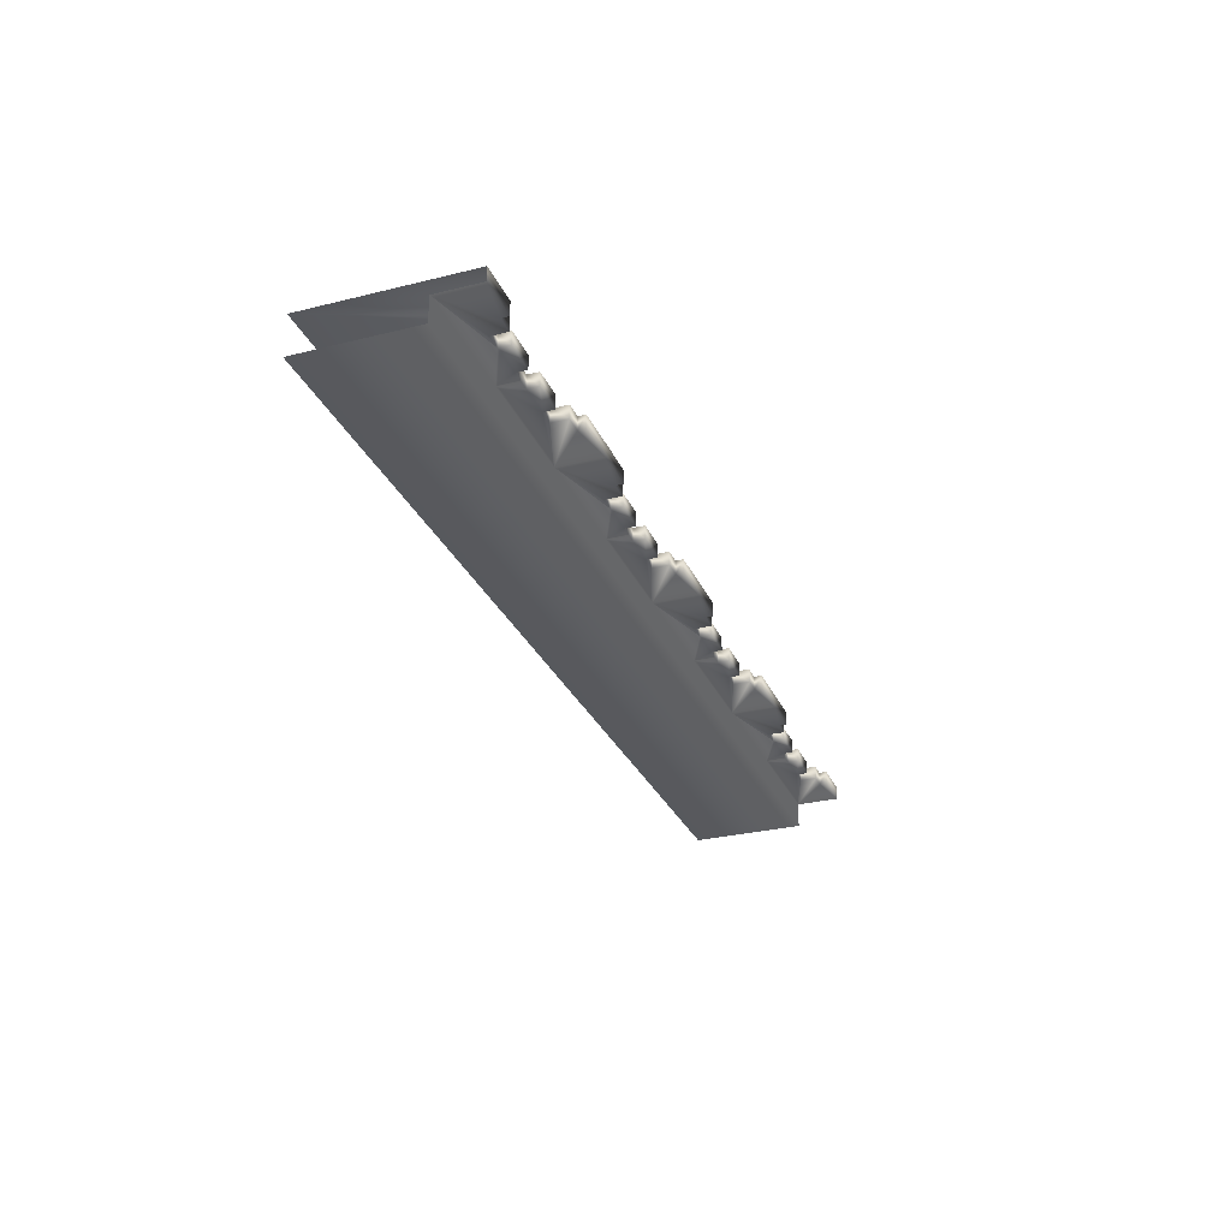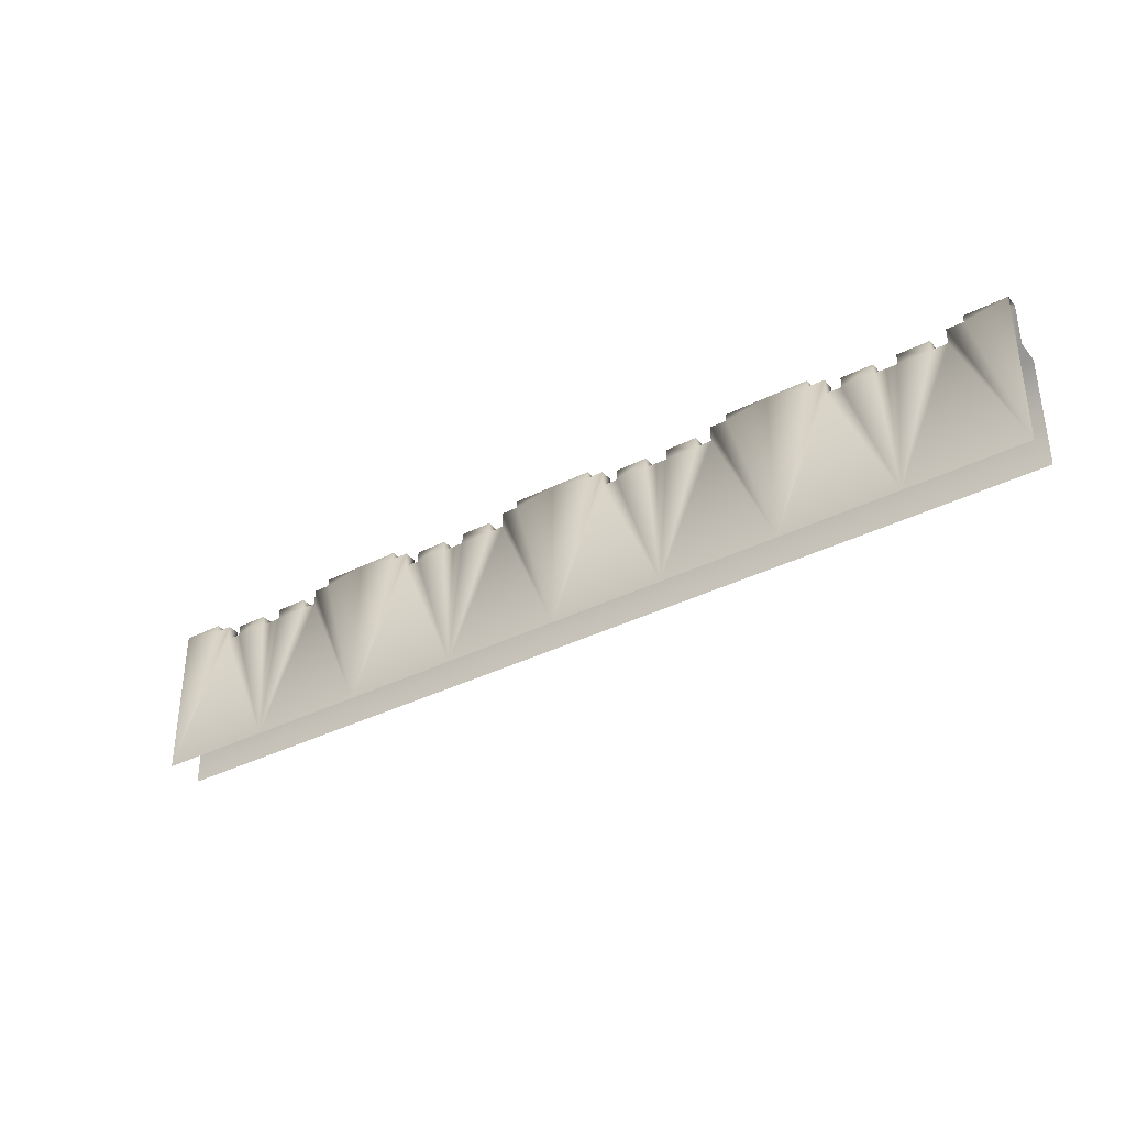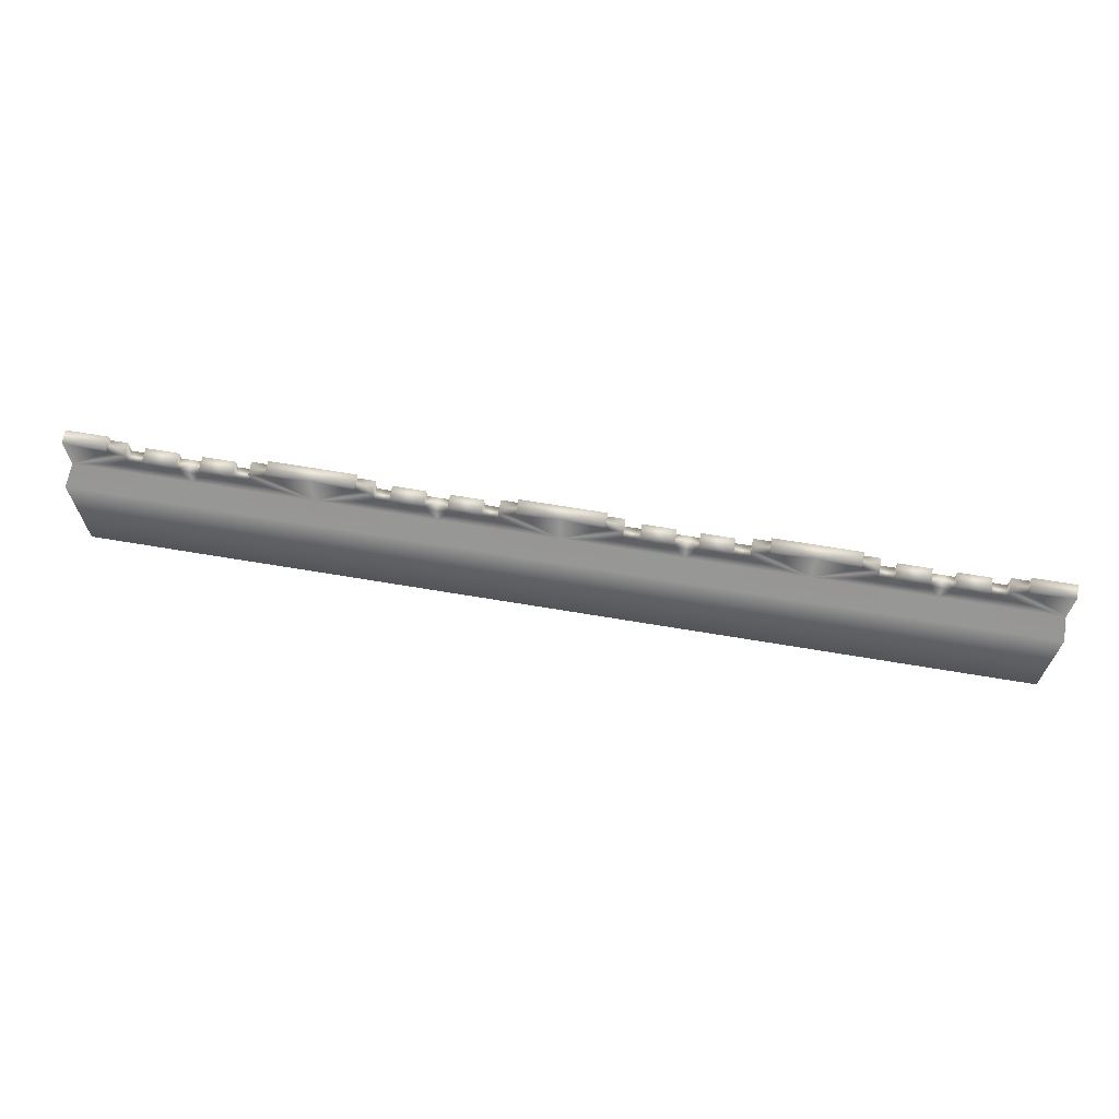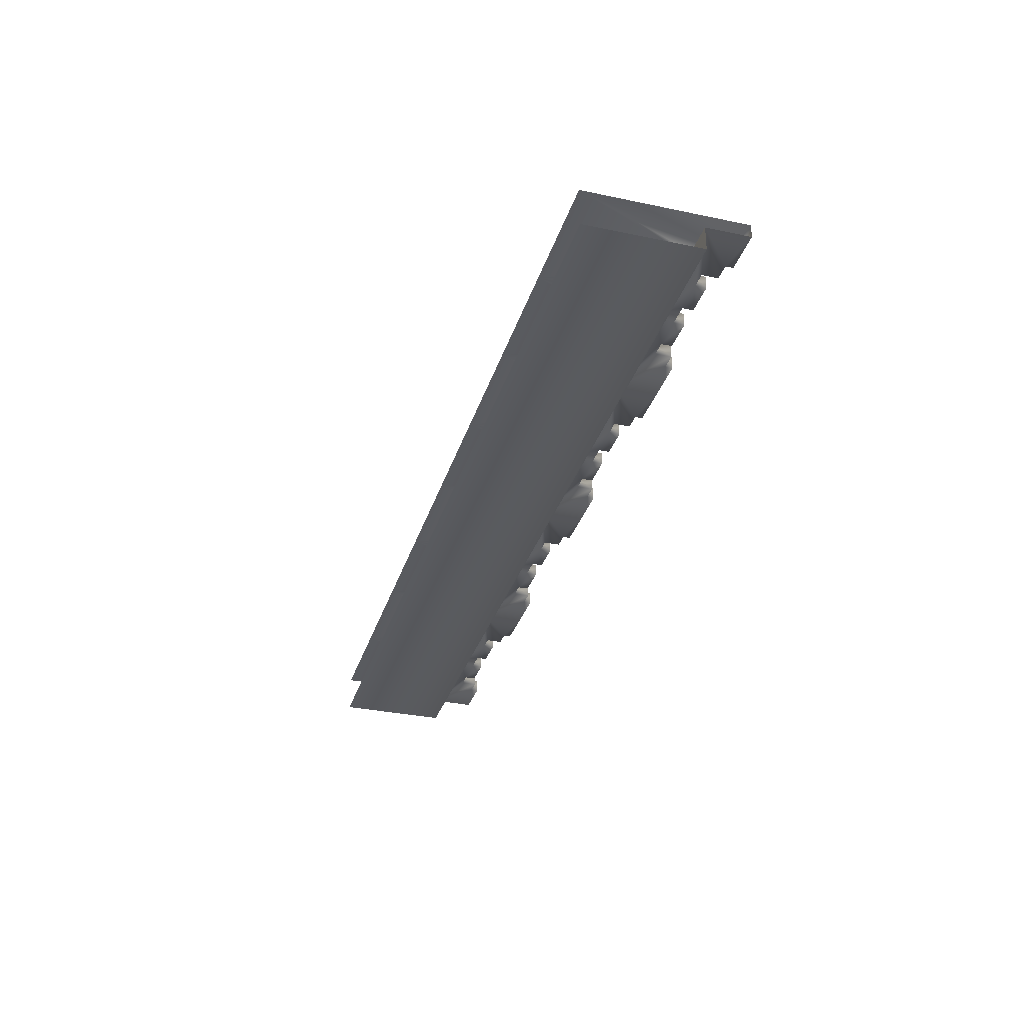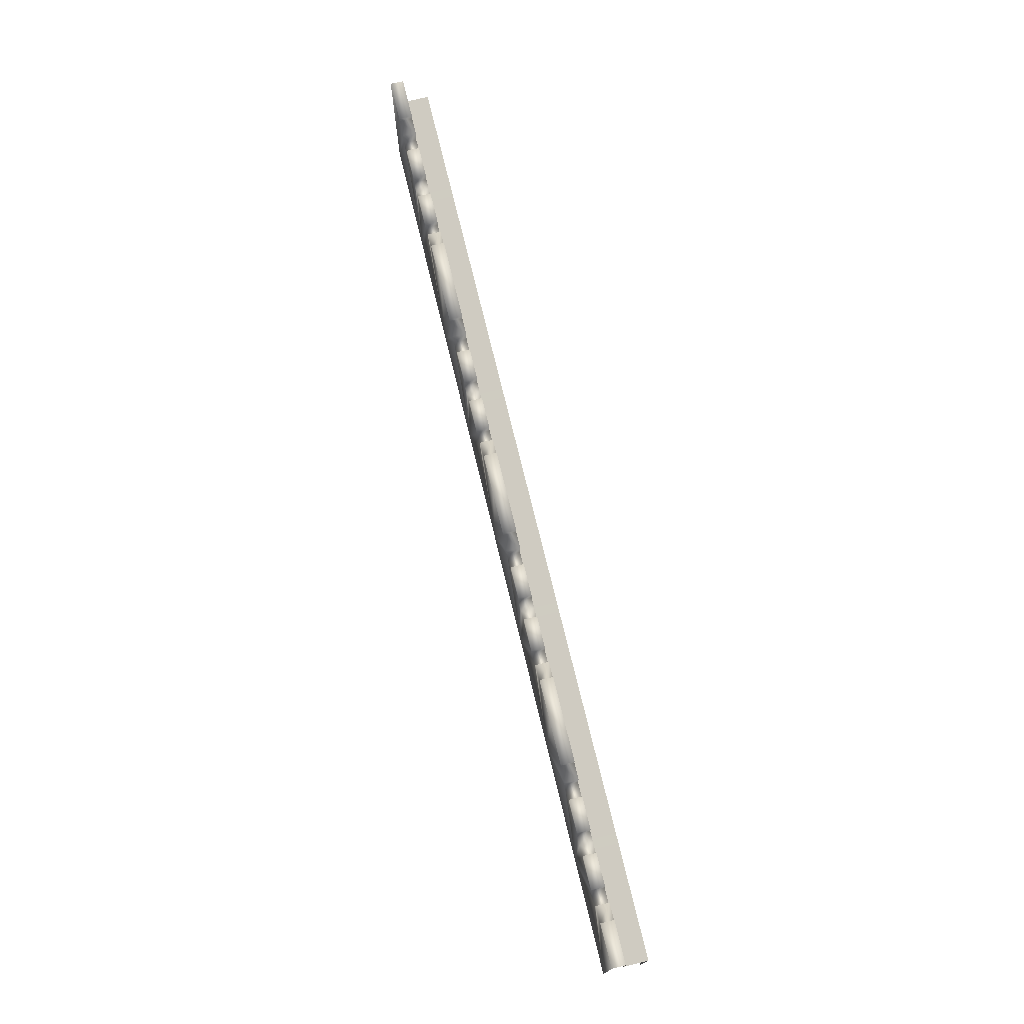
<metadata>
{"format":"obj","ext":"obj","renderer":"f3d","projection":"perspective","resolution":1024,"background":"white","views":[{"elev":-29.0,"azim":110.3,"up":"+Z"},{"elev":-35.6,"azim":34.1,"up":"+Y"},{"elev":66.2,"azim":-170.4,"up":"+Y"},{"elev":-32.8,"azim":73.7,"up":"+Z"},{"elev":73.7,"azim":76.4,"up":"+Y"}]}
</metadata>
<code>
g febg_tropical_001_wall_05
v -10.89 6.165 0.7547
v -9.238 6.169 0.2241
v -9.238 6.169 0.7547
v -10.89 6.165 0.2241
v -10.89 5.88 0.2244
v -10.89 5.88 0.7545
v -11.55 5.879 0.2247
v -11.55 5.879 0.7542
v -11.55 5.25 0.7539
v -11.55 5.25 0.2251
v -12.16 5.251 0.7539
v -12.16 5.251 0.2251
v -12.17 5.675 0.2273
v -12.17 5.675 0.7518
v -13.43 5.675 0.2276
v -13.43 5.675 0.7519
v -13.44 5.254 0.7539
v -13.44 5.254 0.2251
v -13.87 5.254 0.7539
v -13.87 5.254 0.2251
v -14.3 5.254 0.2251
v -14.3 5.254 0.7539
v -14.31 5.675 0.2276
v -14.31 5.675 0.7519
v -15.58 5.675 0.7518
v -15.57 5.675 0.2273
v -15.58 5.251 0.7539
v -15.58 5.251 0.2251
v -16.19 5.25 0.2251
v -16.19 5.25 0.7539
v -16.19 5.879 0.2247
v -16.19 5.879 0.7542
v -16.85 5.88 0.7545
v -16.85 5.88 0.2244
v -16.85 6.165 0.7547
v -16.85 6.165 0.2241
v -18.5 6.169 0.2241
v -18.5 6.169 0.7547
v -12.16 5.251 0.2251
v -12.17 5.675 0.2273
v -13.43 5.675 0.2276
v -13.44 5.254 0.2251
v -13.87 4.456 0.224
v -13.87 5.254 0.2251
v -14.3 5.254 0.2251
v -9.238 4.458 0.2251
v -11.55 5.25 0.2251
v -11.55 5.879 0.2247
v -10.89 5.88 0.2244
v -9.238 6.169 0.2241
v -10.89 6.165 0.2241
v -7.585 5.88 0.2244
v -6.927 5.879 0.2247
v -7.582 6.165 0.2241
v -6.923 5.25 0.2251
v -6.318 5.251 0.2251
v -4.605 4.456 0.224
v -15.58 5.251 0.2251
v -14.31 5.675 0.2276
v -15.57 5.675 0.2273
v -18.5 4.458 0.2251
v -16.19 5.25 0.2251
v -16.19 5.879 0.2247
v -16.85 5.88 0.2244
v -18.5 6.169 0.2241
v -16.85 6.165 0.2241
v -13.87 4.458 -0.752
v -18.5 4.458 -0.7522
v -13.87 4.578e-05 -0.7547
v -18.5 4.578e-05 -0.7523
v -9.238 4.458 -0.7522
v -9.238 4.578e-05 -0.7523
v -4.605 4.578e-05 -0.7547
v -4.605 4.458 -0.752
v 0.02102 4.458 -0.7522
v 0.02102 4.578e-05 -0.7523
v 0.02102 4.458 0.2251
v -2.893 5.251 0.2251
v -2.288 5.25 0.2251
v -2.284 5.879 0.2247
v -1.626 5.88 0.2244
v 0.02102 6.169 0.2241
v -1.629 6.165 0.2241
v -4.171 5.254 0.2251
v -4.165 5.675 0.2276
v -2.901 5.675 0.2273
v -4.605 5.254 0.2251
v -5.04 5.254 0.2251
v -5.046 5.675 0.2276
v -6.31 5.675 0.2273
v -10.89 5.88 0.7545
v -10.89 6.165 0.7547
v -9.238 6.169 0.7547
v -9.238 4.578e-05 0.7539
v -11.55 5.879 0.7542
v -11.55 5.25 0.7539
v -13.87 -2.48e-05 0.7539
v -12.16 5.251 0.7539
v -7.585 5.88 0.7545
v -7.582 6.165 0.7547
v -6.927 5.879 0.7542
v -6.923 5.25 0.7539
v -4.605 -2.48e-05 0.7539
v -6.318 5.251 0.7539
v -13.44 5.254 0.7539
v -13.43 5.675 0.7519
v -12.17 5.675 0.7518
v -13.87 5.254 0.7539
v -14.3 5.254 0.7539
v -15.58 5.251 0.7539
v -14.31 5.675 0.7519
v -15.58 5.675 0.7518
v -16.19 5.25 0.7539
v -18.5 4.578e-05 0.7539
v -16.19 5.879 0.7542
v -16.85 5.88 0.7545
v -18.5 6.169 0.7547
v -16.85 6.165 0.7547
v -1.629 6.165 0.7547
v 0.02102 6.169 0.2241
v 0.02102 6.169 0.7547
v -1.629 6.165 0.2241
v -1.626 5.88 0.2244
v -1.626 5.88 0.7545
v -2.284 5.879 0.2247
v -2.284 5.879 0.7542
v -2.288 5.25 0.7539
v -2.288 5.25 0.2251
v -2.893 5.251 0.7539
v -2.893 5.251 0.2251
v -2.901 5.675 0.2273
v -2.901 5.675 0.7518
v -4.165 5.675 0.2276
v -4.165 5.675 0.7519
v -4.171 5.254 0.7539
v -4.171 5.254 0.2251
v -4.605 5.254 0.7539
v -4.605 5.254 0.2251
v -5.04 5.254 0.2251
v -5.04 5.254 0.7539
v -5.046 5.675 0.2276
v -5.046 5.675 0.7519
v -6.31 5.675 0.7518
v -6.31 5.675 0.2273
v -6.318 5.251 0.7539
v -6.318 5.251 0.2251
v -6.923 5.25 0.2251
v -6.923 5.25 0.7539
v -6.927 5.879 0.2247
v -6.927 5.879 0.7542
v -7.585 5.88 0.7545
v -7.585 5.88 0.2244
v -7.582 6.165 0.7547
v -7.582 6.165 0.2241
v -9.238 6.169 0.2241
v -9.238 6.169 0.7547
v -1.626 5.88 0.7545
v -1.629 6.165 0.7547
v 0.02102 6.169 0.7547
v 0.02102 4.578e-05 0.7539
v -2.284 5.879 0.7542
v -2.288 5.25 0.7539
v 1.626 5.88 0.7545
v 1.629 6.165 0.7547
v 2.284 5.879 0.7542
v 2.288 5.25 0.7539
v 4.605 -2.48e-05 0.7539
v 2.893 5.251 0.7539
v -2.893 5.251 0.7539
v 4.171 5.254 0.7539
v 4.165 5.675 0.7519
v 2.9 5.675 0.7518
v 4.605 5.254 0.7539
v 5.04 5.254 0.7539
v 6.318 5.251 0.7539
v 5.045 5.675 0.7519
v 6.31 5.675 0.7518
v 6.922 5.25 0.7539
v 9.237 4.578e-05 0.7539
v 6.926 5.879 0.7542
v 7.585 5.88 0.7545
v 9.237 6.169 0.7547
v 7.582 6.165 0.7547
v 10.89 5.88 0.7545
v 10.89 6.165 0.7547
v 11.55 5.879 0.7542
v 11.55 5.25 0.7539
v 13.87 -2.48e-05 0.7539
v 12.16 5.251 0.7539
v 13.44 5.254 0.7539
v 13.43 5.675 0.7519
v 12.16 5.675 0.7518
v 13.87 5.254 0.7539
v 14.3 5.254 0.7539
v 15.58 5.251 0.7539
v 14.31 5.675 0.7519
v 15.57 5.675 0.7518
v 16.19 5.25 0.7539
v 18.5 9.537e-06 0.7538
v 16.19 5.879 0.7542
v 16.85 5.88 0.7545
v 18.5 6.167 0.7546
v 16.85 6.166 0.7547
v -4.165 5.675 0.7519
v -2.901 5.675 0.7518
v -4.171 5.254 0.7539
v -4.605 5.254 0.7539
v -5.04 5.254 0.7539
v -5.046 5.675 0.7519
v -6.31 5.675 0.7518
v 7.582 6.165 0.7547
v 9.237 6.169 0.2241
v 9.237 6.169 0.7547
v 7.582 6.165 0.2241
v 7.585 5.88 0.2244
v 7.585 5.88 0.7545
v 6.926 5.879 0.2247
v 6.926 5.879 0.7542
v 6.922 5.25 0.7539
v 6.922 5.25 0.2251
v 6.318 5.251 0.7539
v 6.318 5.251 0.2251
v 6.31 5.675 0.2273
v 6.31 5.675 0.7518
v 5.045 5.675 0.2276
v 5.045 5.675 0.7519
v 5.04 5.254 0.7539
v 5.04 5.254 0.2251
v 4.605 5.254 0.7539
v 4.605 5.254 0.2251
v 4.171 5.254 0.2251
v 4.171 5.254 0.7539
v 4.165 5.675 0.2276
v 4.165 5.675 0.7519
v 2.9 5.675 0.7518
v 2.9 5.675 0.2273
v 2.893 5.251 0.7539
v 2.893 5.251 0.2251
v 2.288 5.25 0.2251
v 2.288 5.25 0.7539
v 2.284 5.879 0.2247
v 2.284 5.879 0.7542
v 1.626 5.88 0.7545
v 1.626 5.88 0.2244
v 1.629 6.165 0.7547
v 1.629 6.165 0.2241
v 0.02102 6.169 0.2241
v 0.02102 6.169 0.7547
v 6.318 5.251 0.2251
v 6.31 5.675 0.2273
v 5.045 5.675 0.2276
v 5.04 5.254 0.2251
v 4.605 4.456 0.224
v 4.605 5.254 0.2251
v 4.171 5.254 0.2251
v 9.237 4.458 0.2251
v 6.922 5.25 0.2251
v 6.926 5.879 0.2247
v 7.585 5.88 0.2244
v 9.237 6.169 0.2241
v 7.582 6.165 0.2241
v 10.89 5.88 0.2244
v 11.55 5.879 0.2247
v 10.89 6.165 0.2241
v 11.55 5.25 0.2251
v 12.16 5.251 0.2251
v 13.87 4.456 0.224
v 2.893 5.251 0.2251
v 4.165 5.675 0.2276
v 2.9 5.675 0.2273
v 0.02102 4.458 0.2251
v 2.288 5.25 0.2251
v 2.284 5.879 0.2247
v 1.626 5.88 0.2244
v 0.02102 6.169 0.2241
v 1.629 6.165 0.2241
v 4.605 4.458 -0.752
v 0.02102 4.458 -0.7522
v 4.605 4.578e-05 -0.7547
v 0.02102 4.578e-05 -0.7523
v 9.237 4.458 -0.7522
v 9.237 4.578e-05 -0.7523
v 13.87 4.578e-05 -0.7547
v 13.87 4.458 -0.752
v 18.5 4.458 -0.7522
v 18.5 9.537e-06 -0.7523
v 18.5 4.458 0.2251
v 15.58 5.251 0.2251
v 16.19 5.25 0.2251
v 16.19 5.879 0.2247
v 16.85 5.88 0.2244
v 18.5 6.167 0.2241
v 16.85 6.166 0.2241
v 14.3 5.254 0.2251
v 14.31 5.675 0.2276
v 15.57 5.675 0.2273
v 13.87 5.254 0.2251
v 13.44 5.254 0.2251
v 13.43 5.675 0.2276
v 12.16 5.675 0.2273
v 10.89 6.165 0.7547
v 9.237 6.169 0.7547
v 9.237 6.169 0.2241
v 10.89 6.165 0.2241
v 10.89 5.88 0.2244
v 10.89 5.88 0.7545
v 11.55 5.879 0.2247
v 11.55 5.879 0.7542
v 11.55 5.25 0.7539
v 11.55 5.25 0.2251
v 12.16 5.251 0.7539
v 12.16 5.251 0.2251
v 12.16 5.675 0.2273
v 12.16 5.675 0.7518
v 13.43 5.675 0.2276
v 13.43 5.675 0.7519
v 13.44 5.254 0.7539
v 13.44 5.254 0.2251
v 13.87 5.254 0.7539
v 13.87 5.254 0.2251
v 14.3 5.254 0.2251
v 14.3 5.254 0.7539
v 14.31 5.675 0.2276
v 14.31 5.675 0.7519
v 15.57 5.675 0.7518
v 15.57 5.675 0.2273
v 15.58 5.251 0.7539
v 15.58 5.251 0.2251
v 16.19 5.25 0.2251
v 16.19 5.25 0.7539
v 16.19 5.879 0.2247
v 16.19 5.879 0.7542
v 16.85 5.88 0.7545
v 16.85 5.88 0.2244
v 16.85 6.166 0.7547
v 16.85 6.166 0.2241
v 18.5 6.167 0.2241
v 18.5 6.167 0.7546
g febg_tropical_001_wall_05_0
f 3 2 1
f 2 4 1
f 1 4 5
f 6 1 5
f 6 5 7
f 8 6 7
f 9 8 7
f 10 9 7
f 9 10 11
f 10 12 11
f 11 12 13
f 14 11 13
f 14 13 15
f 16 14 15
f 17 16 15
f 18 17 15
f 19 17 18
f 20 19 18
f 19 20 21
f 22 19 21
f 22 21 23
f 24 22 23
f 25 24 23
f 26 25 23
f 27 25 26
f 28 27 26
f 28 29 27
f 29 30 27
f 30 29 31
f 32 30 31
f 33 32 31
f 34 33 31
f 35 33 34
f 36 35 34
f 36 37 35
f 37 38 35
f 41 40 39
f 42 41 39
f 43 42 39
f 43 44 42
f 44 43 45
f 43 39 46
f 39 47 46
f 47 48 46
f 48 49 46
f 46 49 50
f 49 51 50
f 52 46 50
f 52 53 46
f 54 52 50
f 53 55 46
f 55 56 46
f 56 57 46
f 45 43 58
f 59 45 58
f 60 59 58
f 58 43 61
f 62 58 61
f 63 62 61
f 64 63 61
f 64 61 65
f 66 64 65
f 43 67 61
f 67 43 46
f 67 68 61
f 67 69 68
f 69 70 68
f 69 67 71
f 71 67 46
f 72 69 71
f 73 72 71
f 74 71 46
f 74 73 71
f 57 74 46
f 73 74 75
f 76 73 75
f 75 74 77
f 74 57 77
f 57 78 77
f 78 79 77
f 79 80 77
f 80 81 77
f 77 81 82
f 81 83 82
f 57 84 78
f 84 85 78
f 85 86 78
f 57 87 84
f 87 57 88
f 88 57 56
f 89 88 56
f 90 89 56
f 93 92 91
f 94 93 91
f 94 91 95
f 96 94 95
f 94 96 97
f 96 98 97
f 93 94 99
f 100 93 99
f 99 94 101
f 94 102 101
f 102 94 103
f 104 102 103
f 98 105 97
f 105 98 106
f 98 107 106
f 105 108 97
f 108 109 97
f 109 110 97
f 110 109 111
f 112 110 111
f 110 113 97
f 113 114 97
f 114 113 115
f 116 114 115
f 117 114 116
f 118 117 116
f 121 120 119
f 120 122 119
f 119 122 123
f 124 119 123
f 124 123 125
f 126 124 125
f 127 126 125
f 128 127 125
f 127 128 129
f 128 130 129
f 129 130 131
f 132 129 131
f 132 131 133
f 134 132 133
f 135 134 133
f 136 135 133
f 137 135 136
f 138 137 136
f 137 138 139
f 140 137 139
f 140 139 141
f 142 140 141
f 143 142 141
f 144 143 141
f 145 143 144
f 146 145 144
f 146 147 145
f 147 148 145
f 148 147 149
f 150 148 149
f 151 150 149
f 152 151 149
f 153 151 152
f 154 153 152
f 154 155 153
f 155 156 153
f 159 158 157
f 160 159 157
f 160 157 161
f 162 160 161
f 159 160 163
f 164 159 163
f 163 160 165
f 160 166 165
f 166 160 167
f 160 162 103
f 168 166 167
f 162 169 103
f 170 168 167
f 168 170 171
f 172 168 171
f 173 170 167
f 174 173 167
f 175 174 167
f 174 175 176
f 175 177 176
f 178 175 167
f 179 178 167
f 178 179 180
f 179 181 180
f 179 182 181
f 182 183 181
f 182 179 184
f 185 182 184
f 184 179 186
f 179 187 186
f 187 179 188
f 189 187 188
f 190 189 188
f 189 190 191
f 192 189 191
f 193 190 188
f 194 193 188
f 195 194 188
f 194 195 196
f 195 197 196
f 198 195 188
f 199 198 188
f 198 199 200
f 199 201 200
f 199 202 201
f 202 203 201
f 169 205 204
f 206 169 204
f 169 206 103
f 206 207 103
f 207 208 103
f 208 104 103
f 104 208 209
f 210 104 209
f 213 212 211
f 212 214 211
f 211 214 215
f 216 211 215
f 216 215 217
f 218 216 217
f 219 218 217
f 220 219 217
f 219 220 221
f 220 222 221
f 221 222 223
f 224 221 223
f 224 223 225
f 226 224 225
f 227 226 225
f 228 227 225
f 229 227 228
f 230 229 228
f 229 230 231
f 232 229 231
f 232 231 233
f 234 232 233
f 235 234 233
f 236 235 233
f 237 235 236
f 238 237 236
f 238 239 237
f 239 240 237
f 240 239 241
f 242 240 241
f 243 242 241
f 244 243 241
f 245 243 244
f 246 245 244
f 246 247 245
f 247 248 245
f 251 250 249
f 252 251 249
f 253 252 249
f 253 254 252
f 254 253 255
f 253 249 256
f 249 257 256
f 257 258 256
f 258 259 256
f 256 259 260
f 259 261 260
f 262 256 260
f 262 263 256
f 264 262 260
f 263 265 256
f 265 266 256
f 266 267 256
f 255 253 268
f 269 255 268
f 270 269 268
f 268 253 271
f 272 268 271
f 273 272 271
f 274 273 271
f 274 271 275
f 276 274 275
f 253 277 271
f 277 253 256
f 277 278 271
f 277 279 278
f 279 280 278
f 279 277 281
f 281 277 256
f 282 279 281
f 283 282 281
f 284 281 256
f 284 283 281
f 267 284 256
f 283 284 285
f 286 283 285
f 285 284 287
f 284 267 287
f 267 288 287
f 288 289 287
f 289 290 287
f 290 291 287
f 287 291 292
f 291 293 292
f 267 294 288
f 294 295 288
f 295 296 288
f 267 297 294
f 297 267 298
f 298 267 266
f 299 298 266
f 300 299 266
f 303 302 301
f 304 303 301
f 304 301 305
f 301 306 305
f 305 306 307
f 306 308 307
f 308 309 307
f 309 310 307
f 310 309 311
f 312 310 311
f 312 311 313
f 311 314 313
f 313 314 315
f 314 316 315
f 316 317 315
f 317 318 315
f 317 319 318
f 319 320 318
f 320 319 321
f 319 322 321
f 321 322 323
f 322 324 323
f 324 325 323
f 325 326 323
f 325 327 326
f 327 328 326
f 329 328 327
f 330 329 327
f 329 330 331
f 330 332 331
f 332 333 331
f 333 334 331
f 333 335 334
f 335 336 334
f 337 336 335
f 338 337 335

</code>
